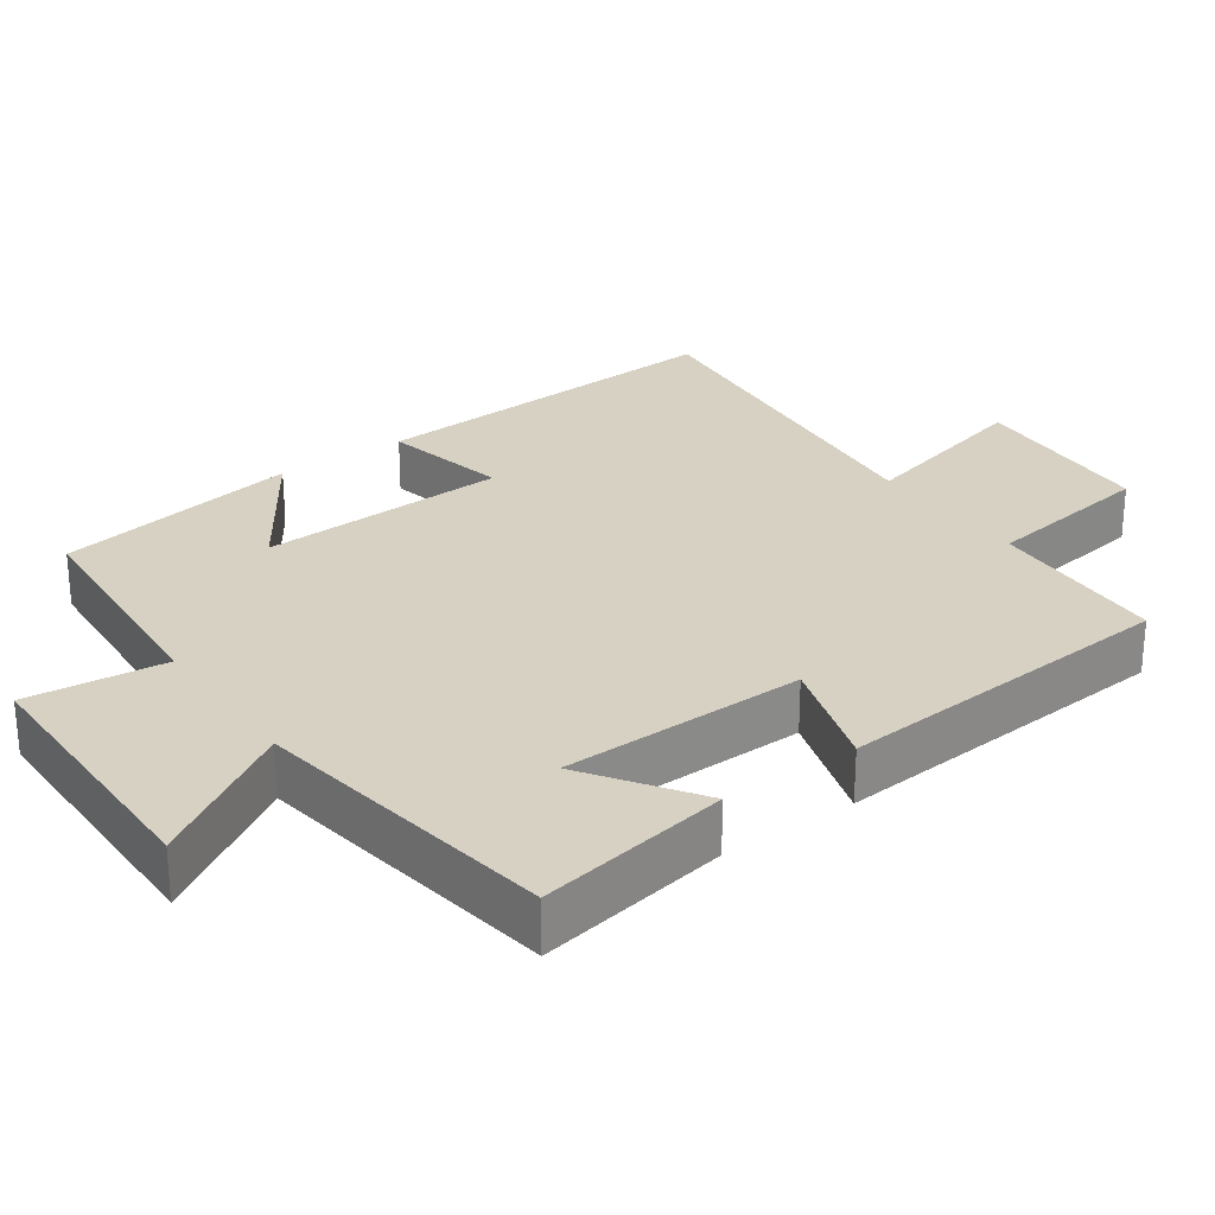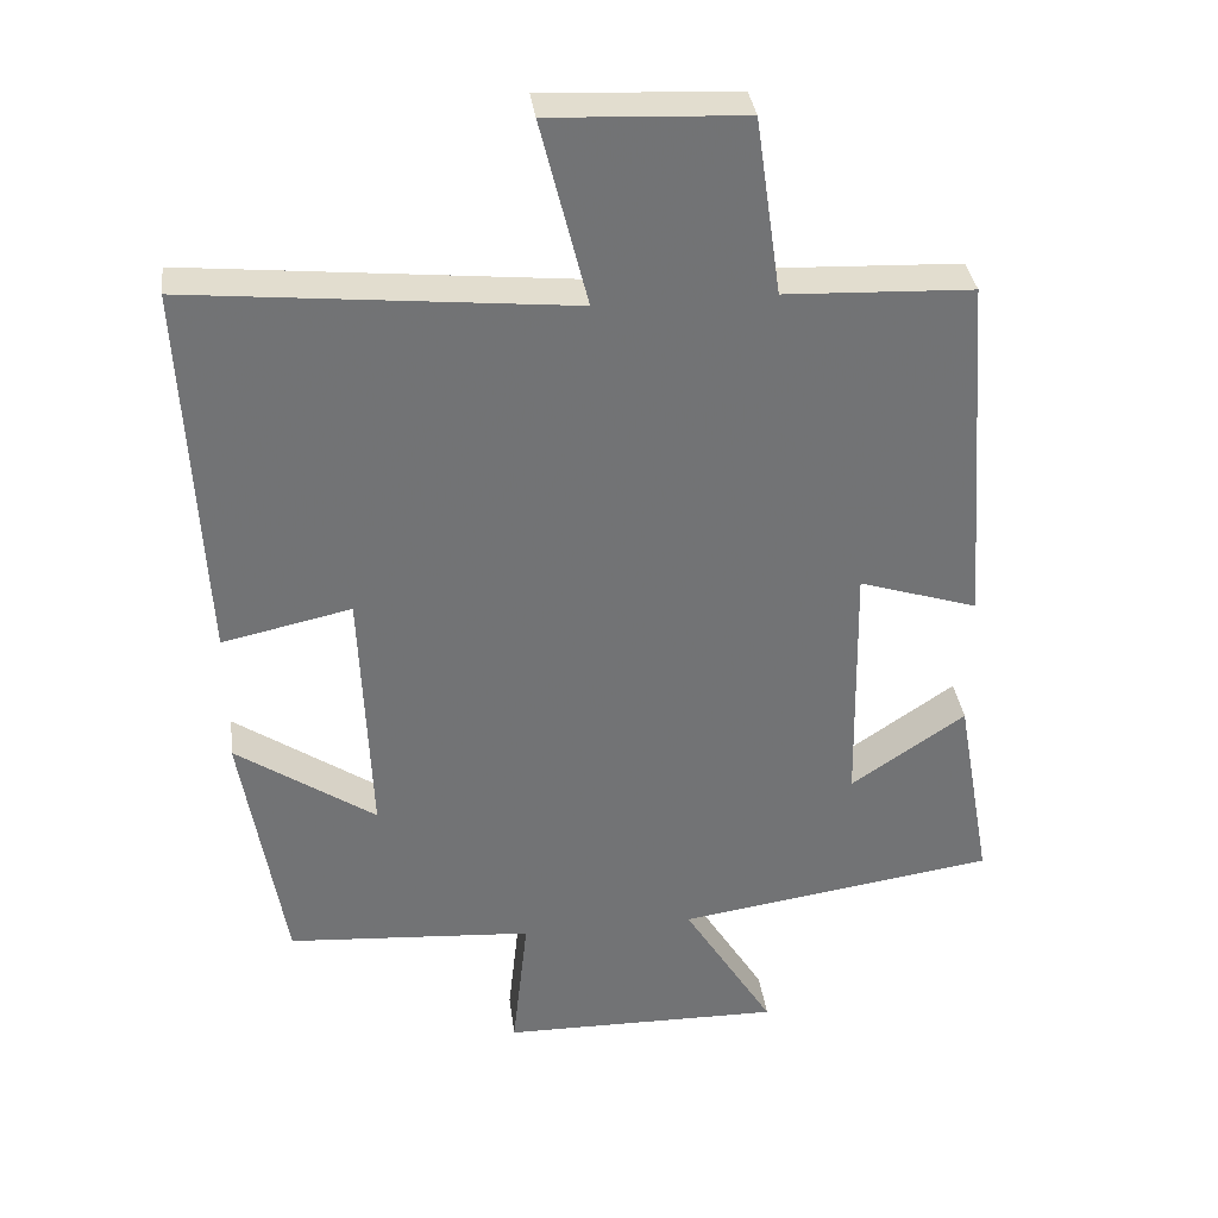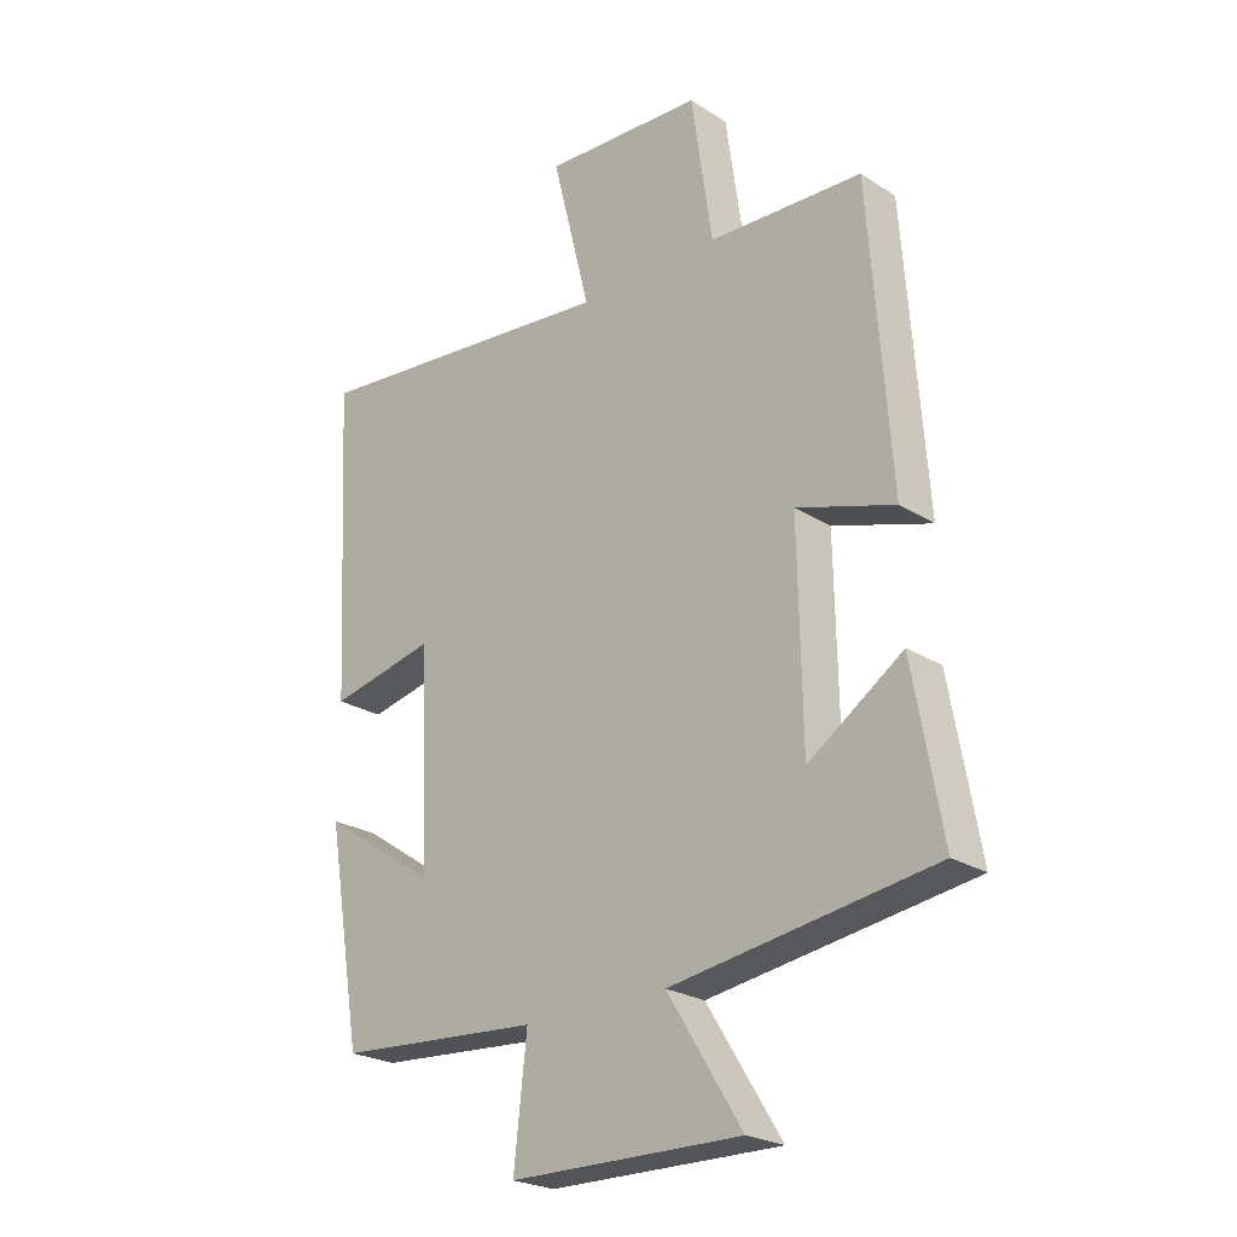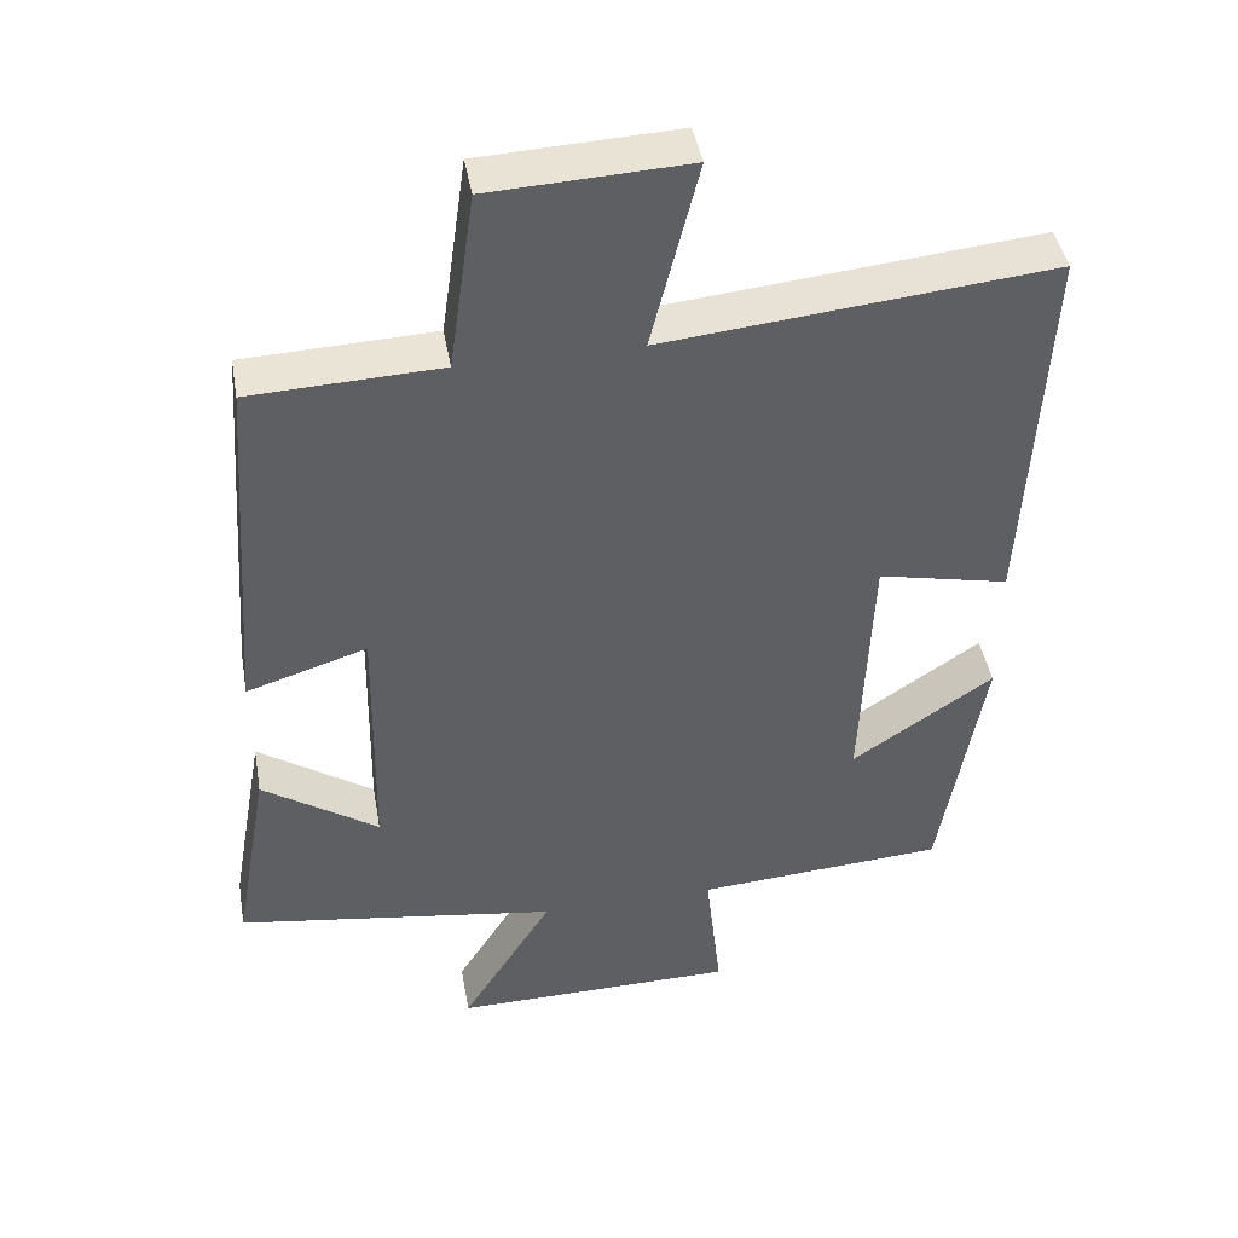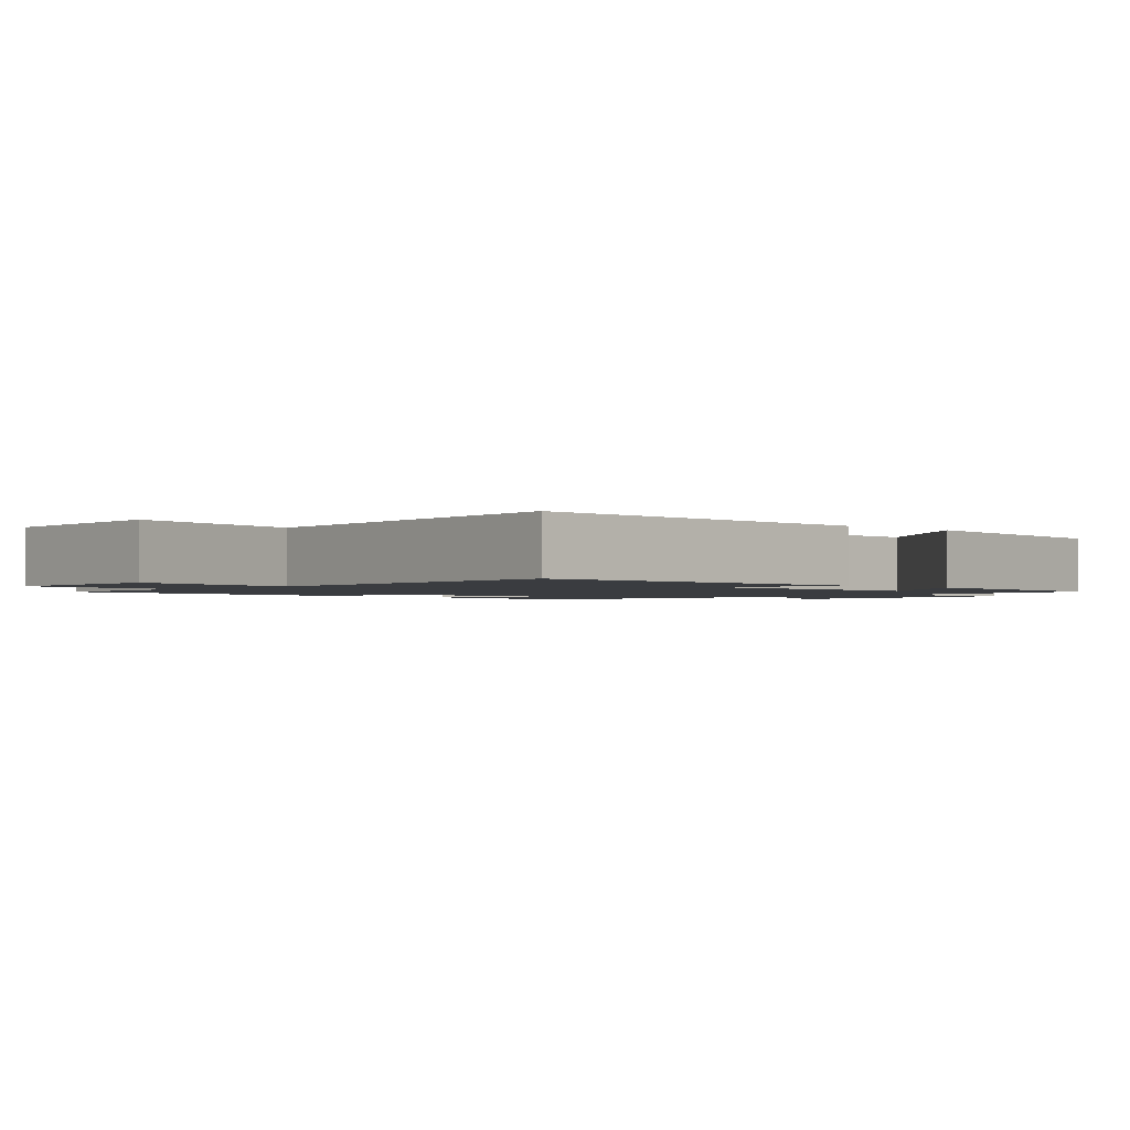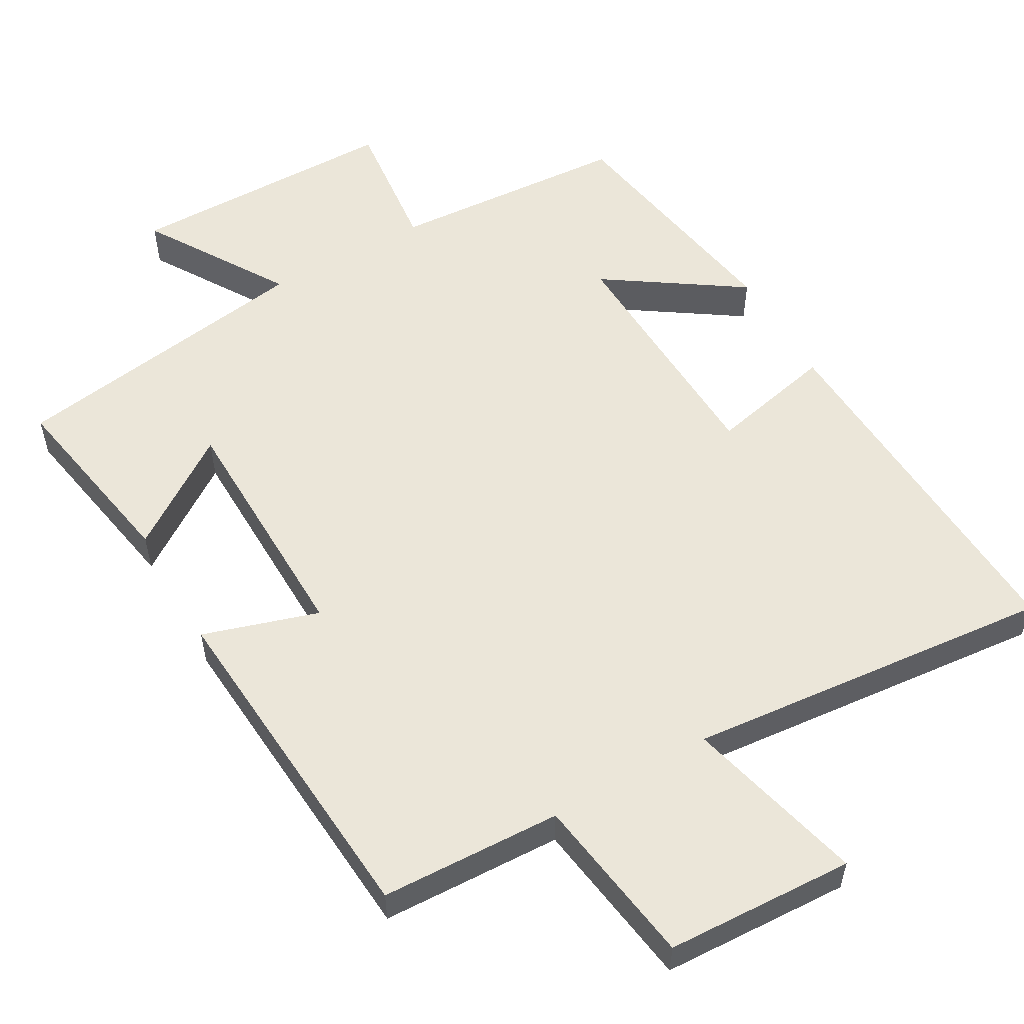
<metadata>
{"format":"obj","ext":"obj","renderer":"f3d","projection":"perspective","resolution":1024,"background":"white","views":[{"elev":27.1,"azim":-125.4,"up":"+Y"},{"elev":34.7,"azim":172.7,"up":"+Z"},{"elev":-23.9,"azim":-136.4,"up":"+Z"},{"elev":43.8,"azim":-10.0,"up":"+Z"},{"elev":-1.6,"azim":47.6,"up":"+Y"},{"elev":55.3,"azim":-29.8,"up":"+Y"}]}
</metadata>
<code>
v -0.465 0.07 0.49
v -0.215 0.07 0.5
v -0.181 0.07 0.737
v 0.079 0.07 0.749
v 0.017 0.07 0.5
v 0.526 0.07 0.55
v 0.5 0.07 0.043
v 0.327 0.07 0.081
v 0.313 0.07 -0.263
v 0.5 0.07 -0.137
v 0.443 0.07 -0.477
v 0.113 0.07 -0.5
v 0.134 0.07 -0.691
v -0.242 0.07 -0.695
v -0.121 0.07 -0.5
v -0.547 0.07 -0.436
v -0.5 0.07 -0.171
v -0.347 0.07 -0.275
v -0.341 0.07 0.063
v -0.5 0.07 0.013
v -0.465 0 0.49
v -0.215 0 0.5
v -0.181 0 0.737
v 0.079 0 0.749
v 0.017 0 0.5
v 0.526 0 0.55
v 0.5 0 0.043
v 0.327 0 0.081
v 0.313 0 -0.263
v 0.5 0 -0.137
v 0.443 0 -0.477
v 0.113 0 -0.5
v 0.134 0 -0.691
v -0.242 0 -0.695
v -0.121 0 -0.5
v -0.547 0 -0.436
v -0.5 0 -0.171
v -0.347 0 -0.275
v -0.341 0 0.063
v -0.5 0 0.013
f 19 20 1 2
f 18 19 2
f 15 16 17 18
f 15 18 2
f 12 13 14 15
f 9 10 11 12
f 8 9 12 15
f 5 6 7 8
f 5 8 15 2
f 2 3 4 5
f 22 21 40 39
f 22 39 38
f 38 37 36 35
f 22 38 35
f 35 34 33 32
f 32 31 30 29
f 35 32 29 28
f 28 27 26 25
f 22 35 28 25
f 25 24 23 22
f 1 21 22 2
f 2 22 23 3
f 3 23 24 4
f 4 24 25 5
f 5 25 26 6
f 6 26 27 7
f 7 27 28 8
f 8 28 29 9
f 9 29 30 10
f 10 30 31 11
f 11 31 32 12
f 12 32 33 13
f 13 33 34 14
f 14 34 35 15
f 15 35 36 16
f 16 36 37 17
f 17 37 38 18
f 18 38 39 19
f 19 39 40 20
f 20 40 21 1

</code>
